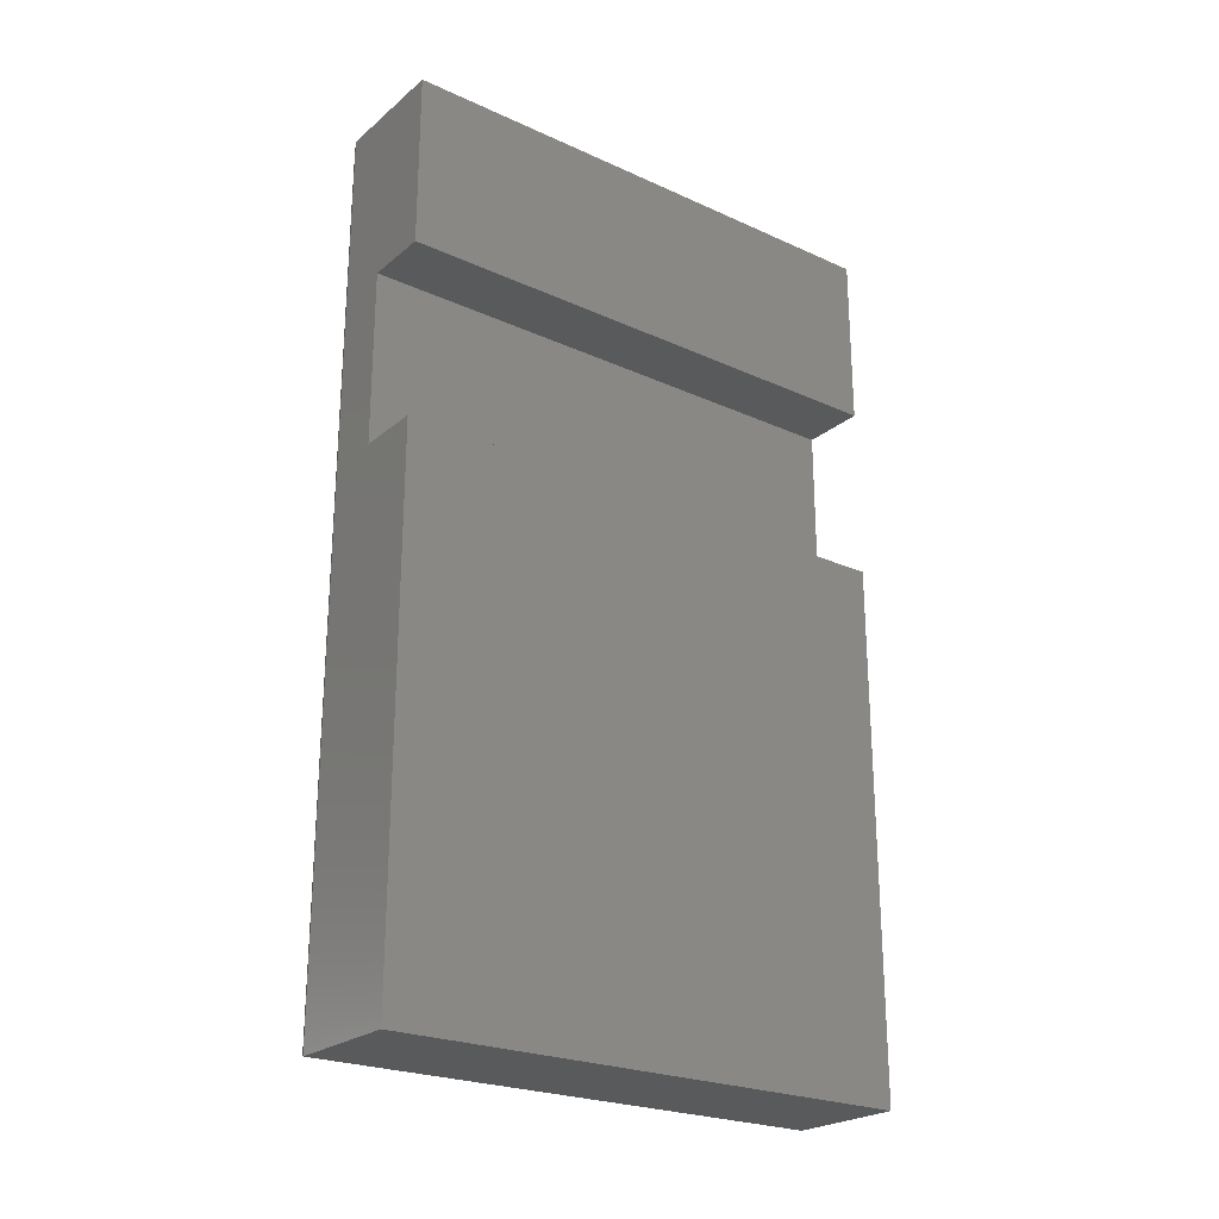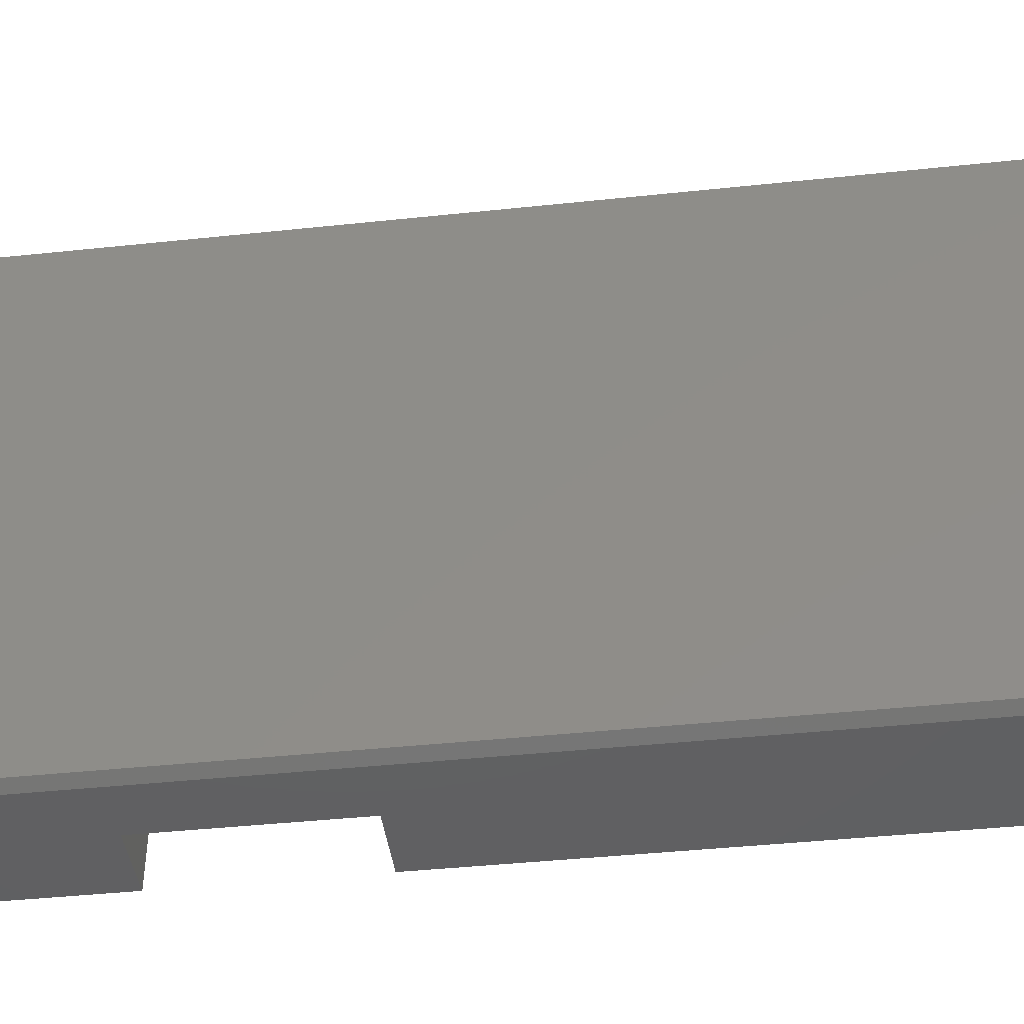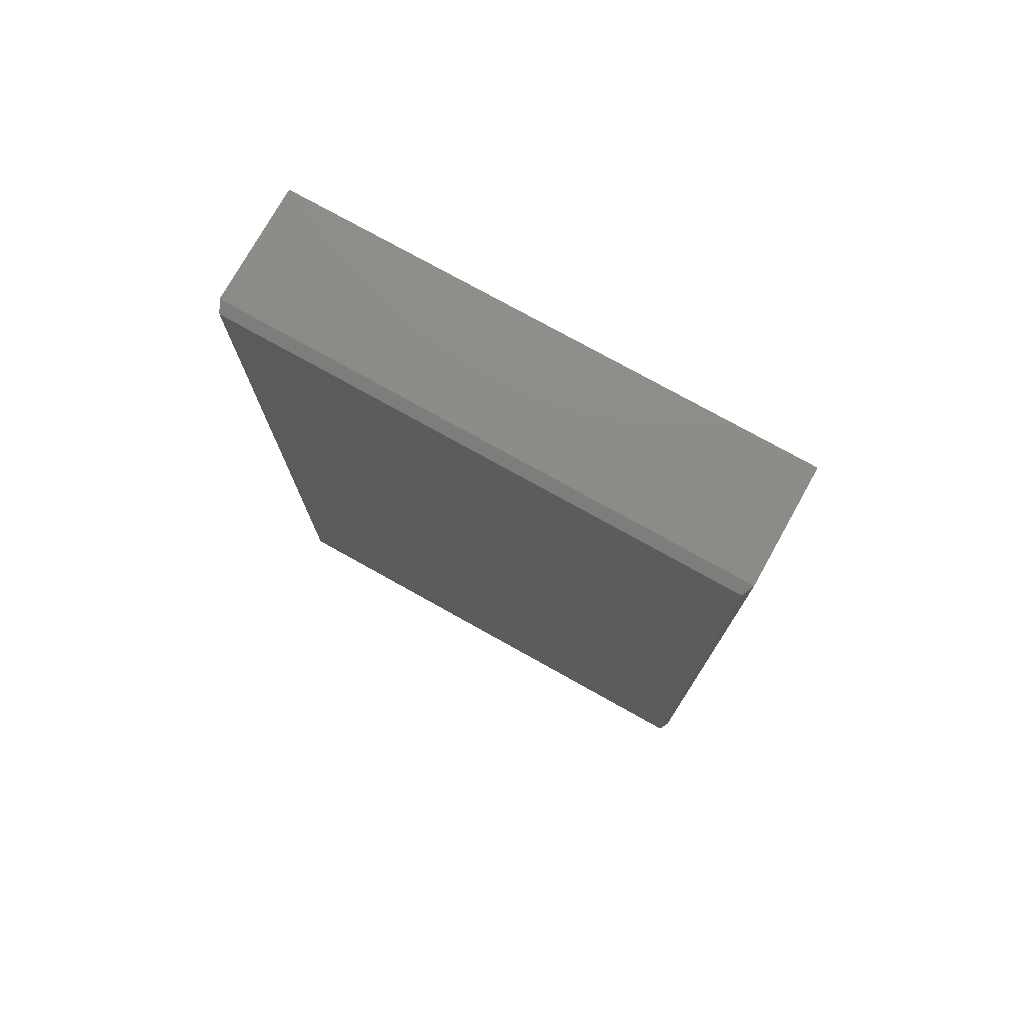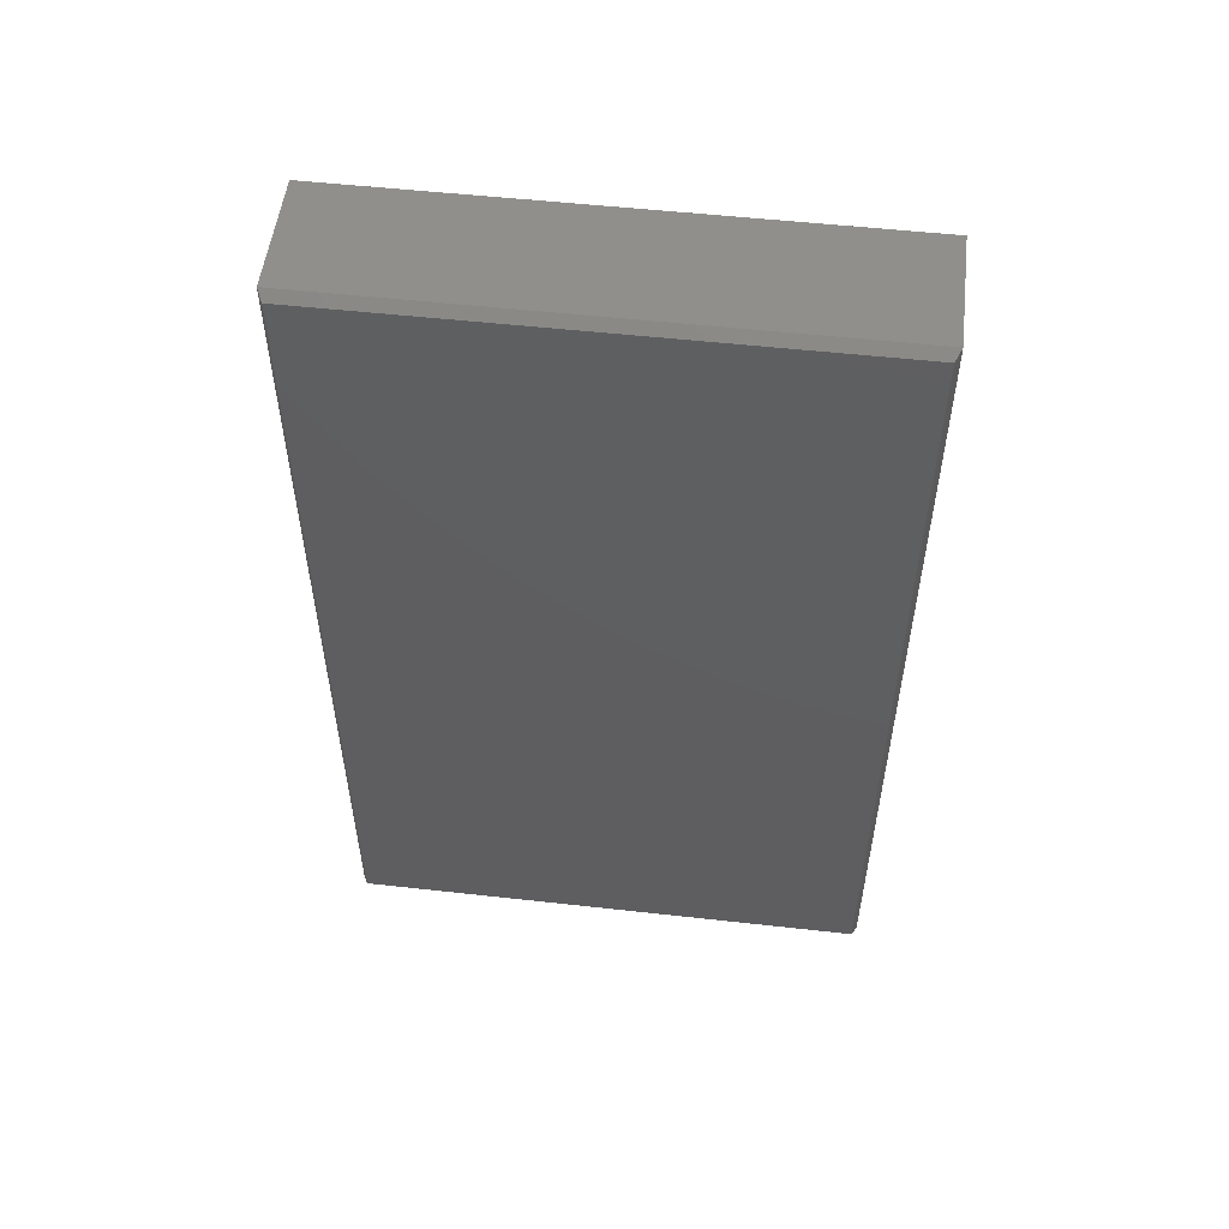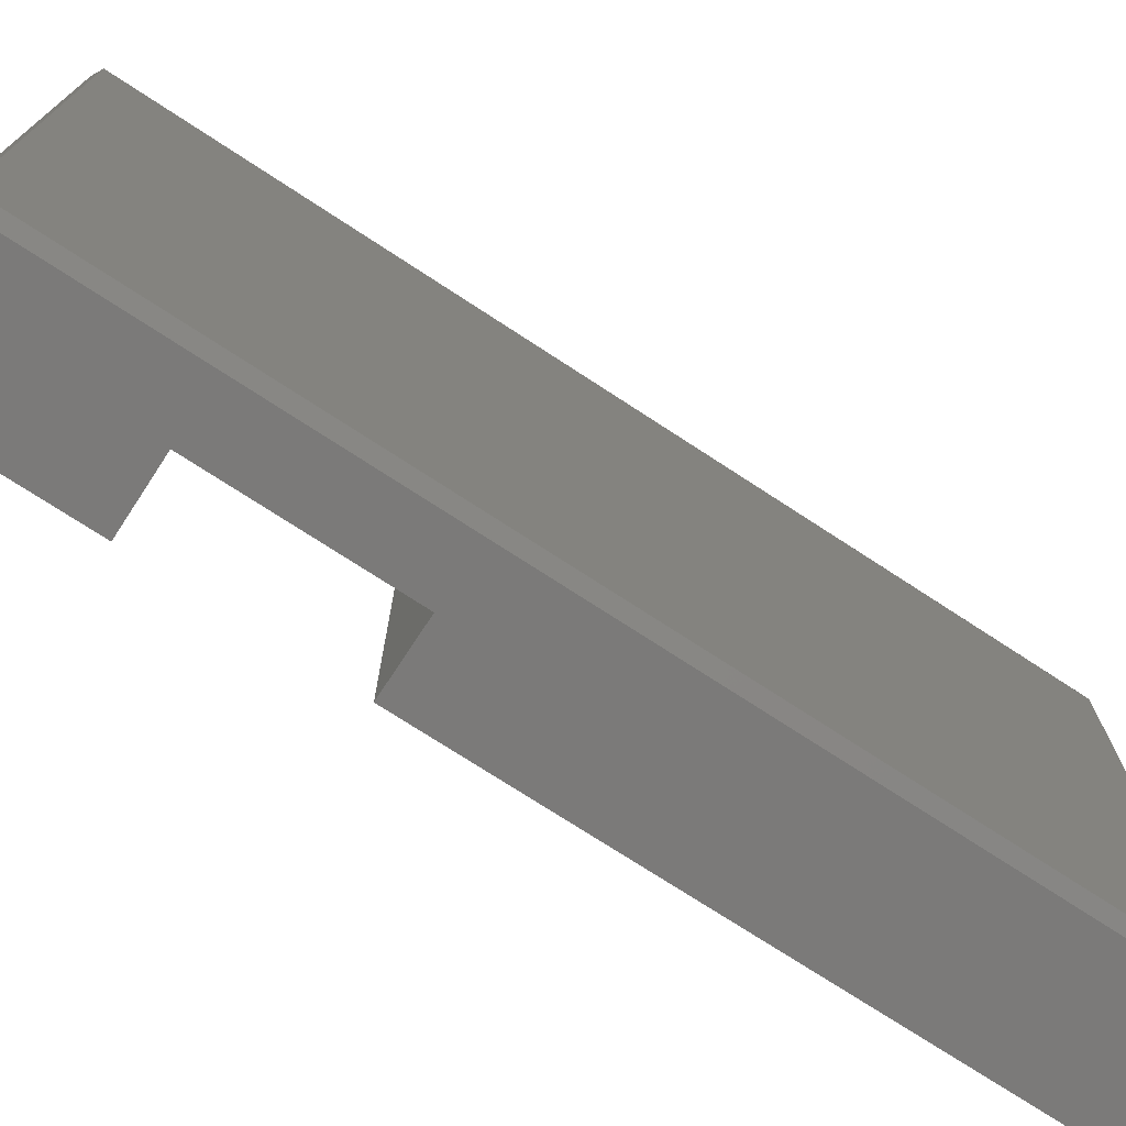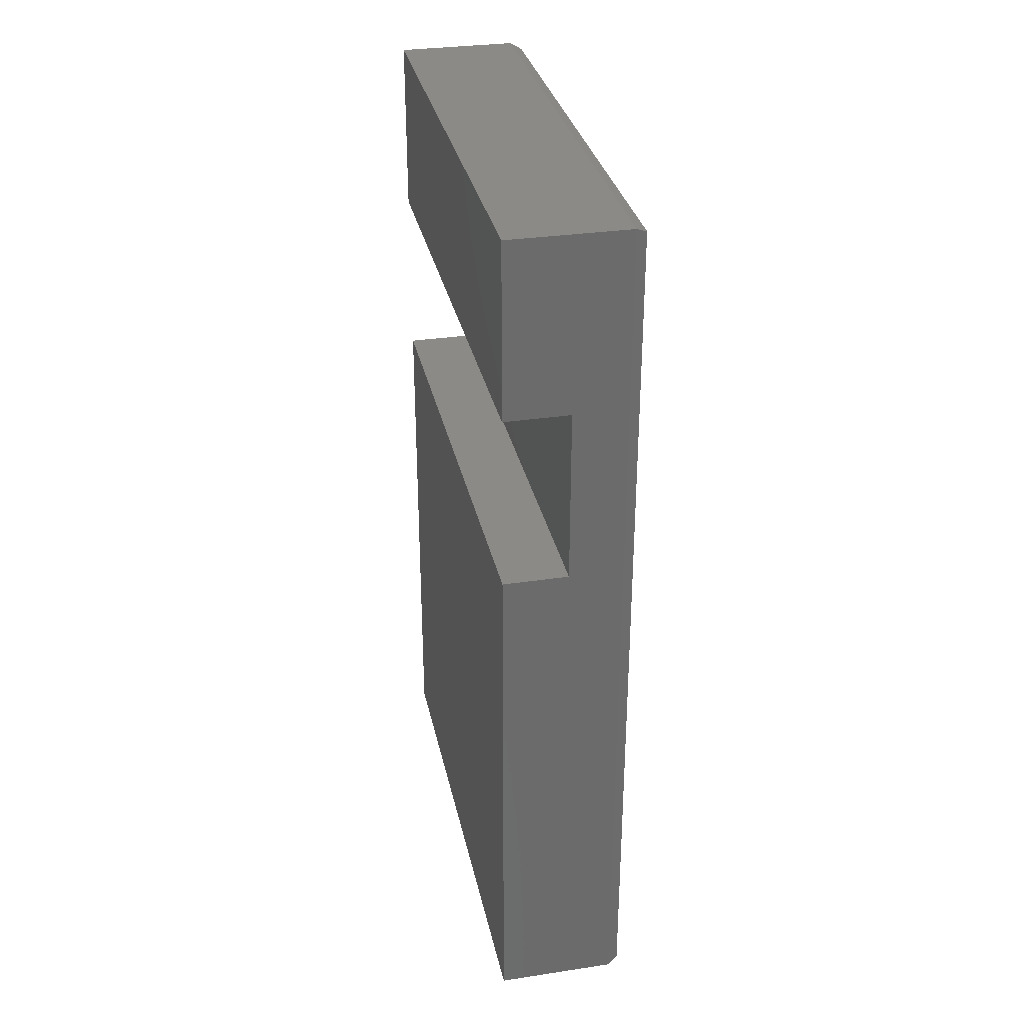
<metadata>
{"format":"stl","ext":"stl","renderer":"f3d","projection":"perspective","resolution":1024,"background":"white","views":[{"elev":-24.0,"azim":-126.9,"up":"+Z"},{"elev":-42.7,"azim":97.2,"up":"+Y"},{"elev":75.8,"azim":119.2,"up":"+Z"},{"elev":53.2,"azim":96.8,"up":"+Z"},{"elev":-73.6,"azim":56.8,"up":"+Y"},{"elev":31.9,"azim":-11.9,"up":"+Z"}]}
</metadata>
<code>
# stl→obj: 20 verts, 36 faces
v -0.05016 -0.75 -0.6562
v -0.05016 -0.75 0.5938
v -0.1266 -0.75 0.3438
v -0.1266 -0.75 0.09375
v -0.2188 -0.75 0.09375
v -0.2188 -0.75 -0.6562
v -0.2188 -0.75 0.3438
v -0.2188 -0.75 0.5938
v -0.05016 -4.615e-17 -0.6562
v -0.2188 0 -0.6562
v -0.2188 8.327e-17 0.09375
v -0.1266 8.838e-17 0.09375
v -0.1266 1.161e-16 0.3438
v -0.05016 1.481e-16 0.5938
v -0.2188 1.11e-16 0.3438
v -0.2188 1.388e-16 0.5938
v -0.03454 -0.7422 -0.6484
v -0.03454 -0.007812 -0.6484
v -0.03454 -0.7422 0.5859
v -0.03454 -0.007812 0.5859
f 1 2 3
f 1 3 4
f 1 4 5
f 1 5 6
f 7 3 8
f 8 3 2
f 9 10 11
f 9 11 12
f 9 12 13
f 9 13 14
f 15 16 13
f 13 16 14
f 14 16 2
f 2 16 8
f 17 18 19
f 19 18 20
f 10 9 6
f 6 9 1
f 1 9 17
f 17 9 18
f 14 20 9
f 9 20 18
f 14 2 20
f 20 2 19
f 2 1 19
f 19 1 17
f 5 11 6
f 6 11 10
f 12 11 4
f 4 11 5
f 13 12 3
f 3 12 4
f 15 13 7
f 7 13 3
f 8 16 7
f 7 16 15

</code>
